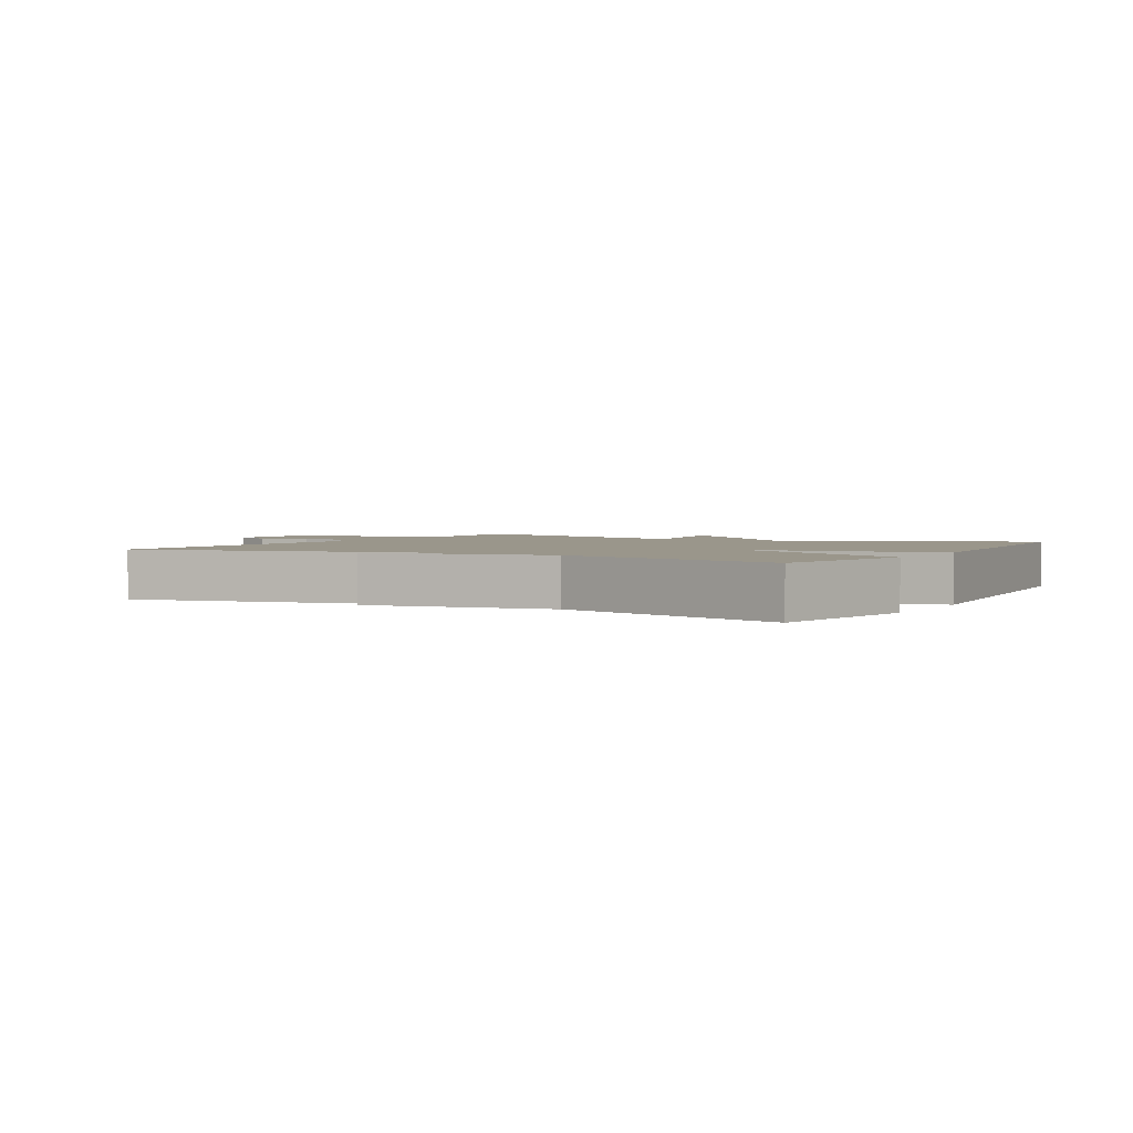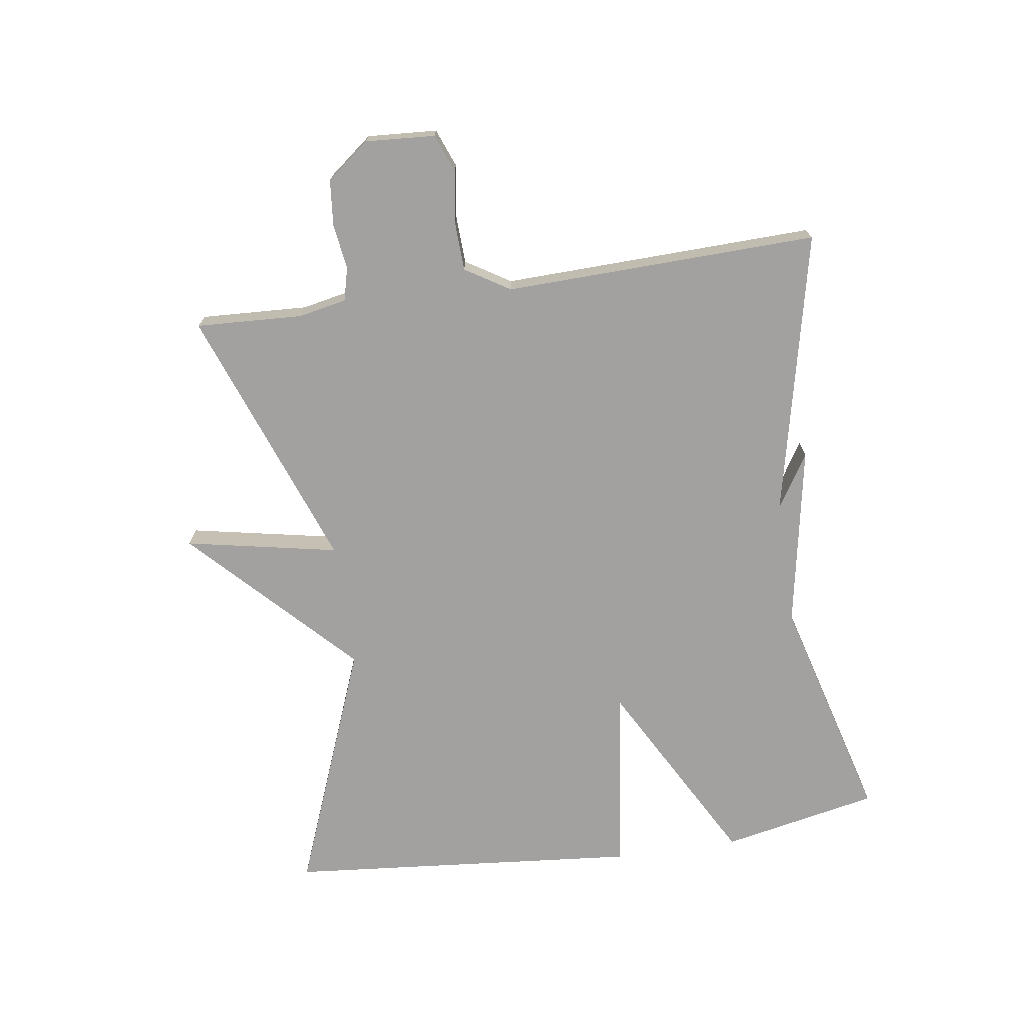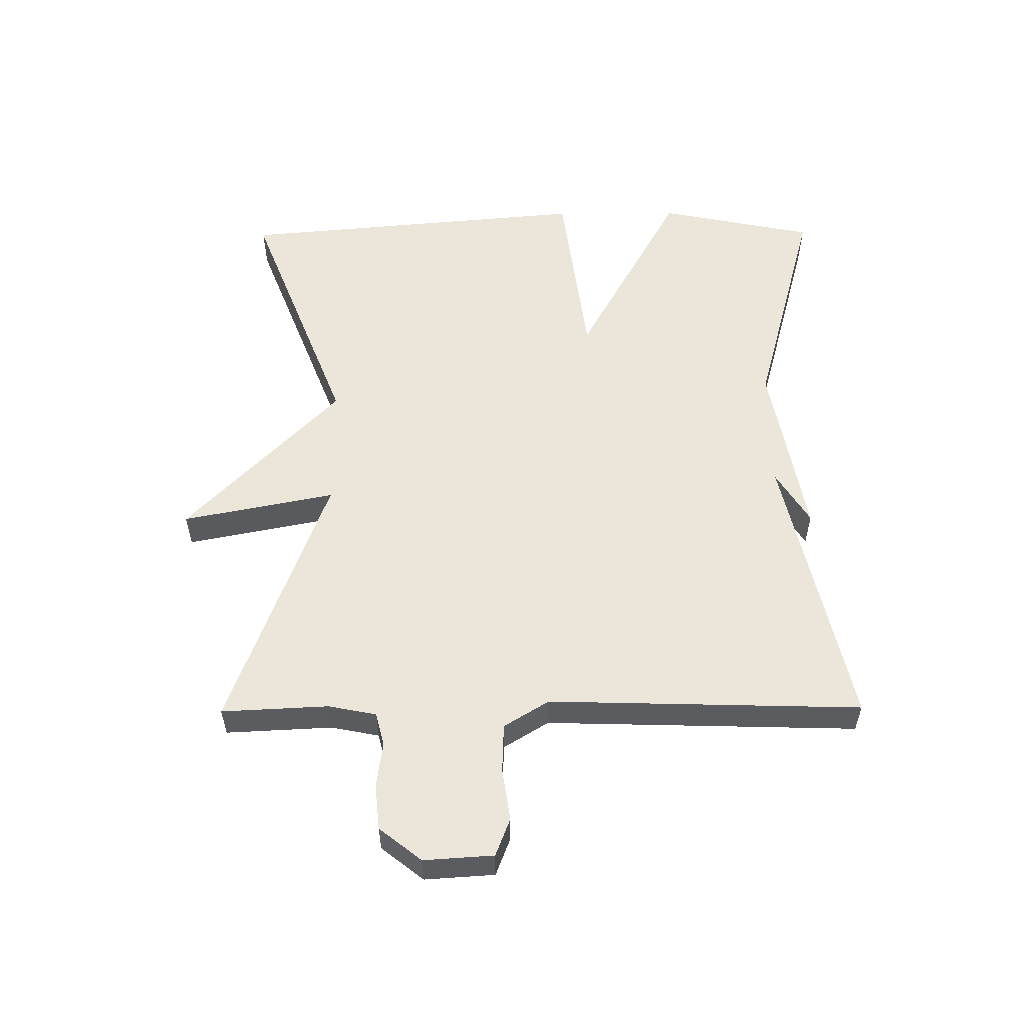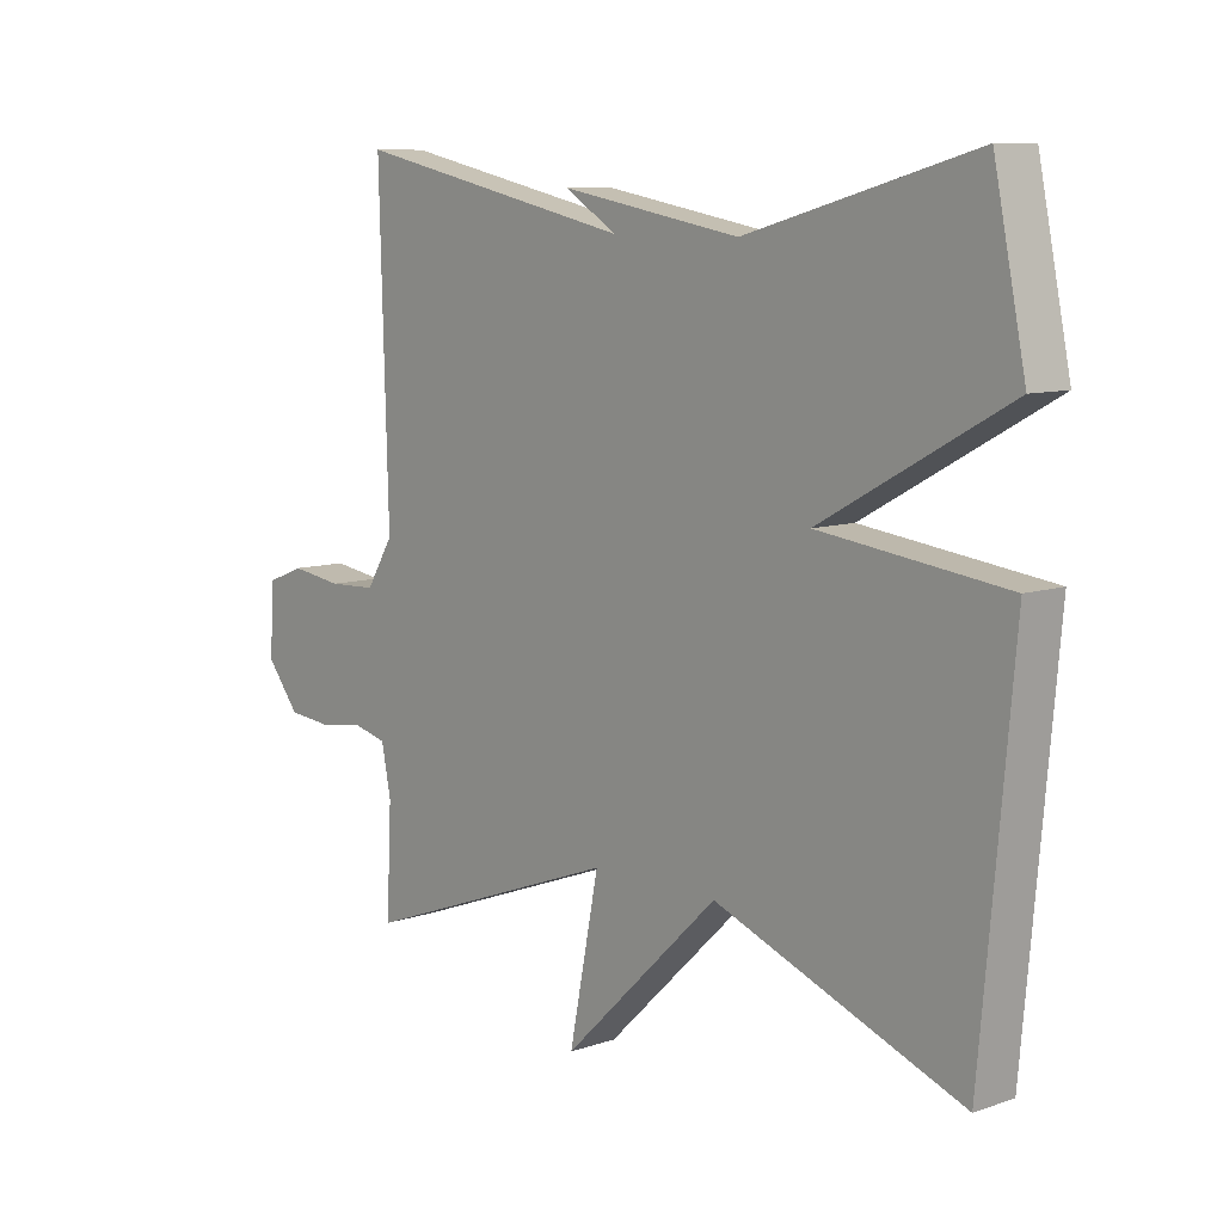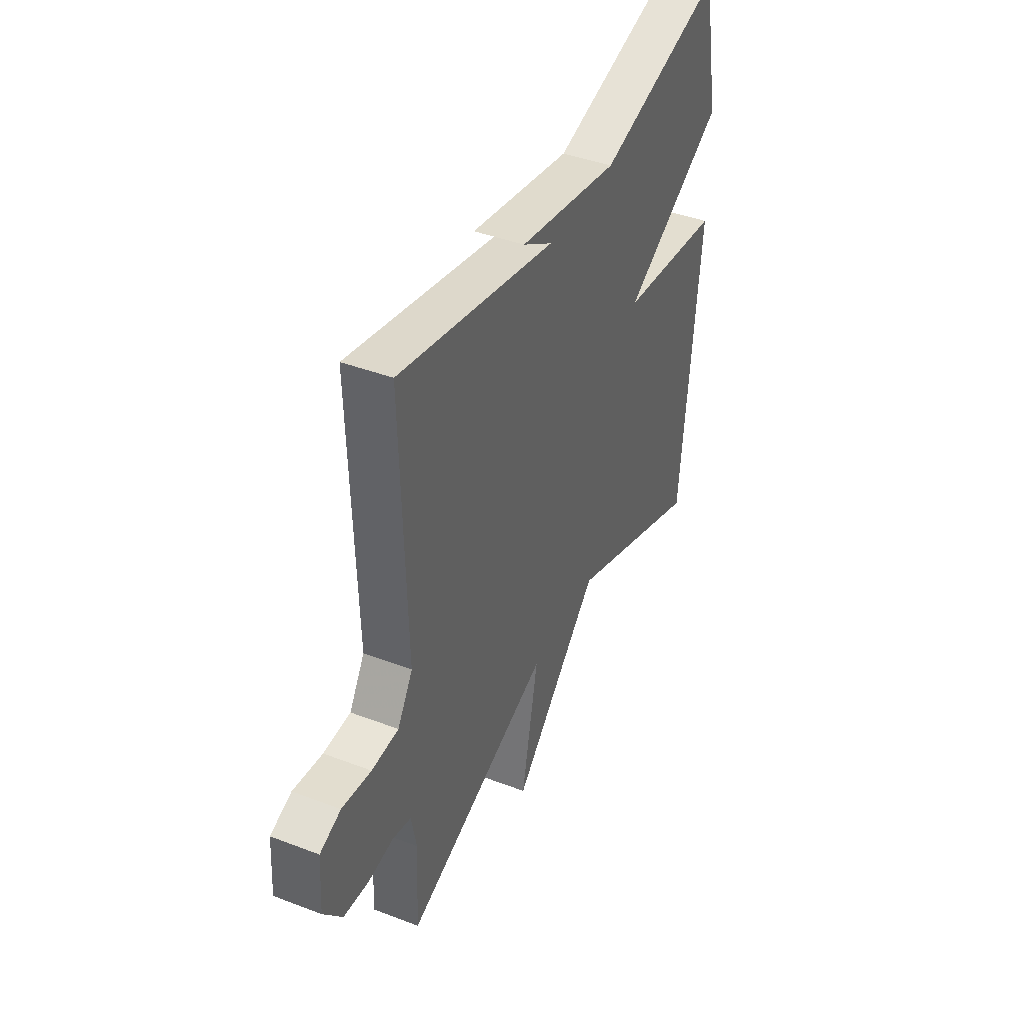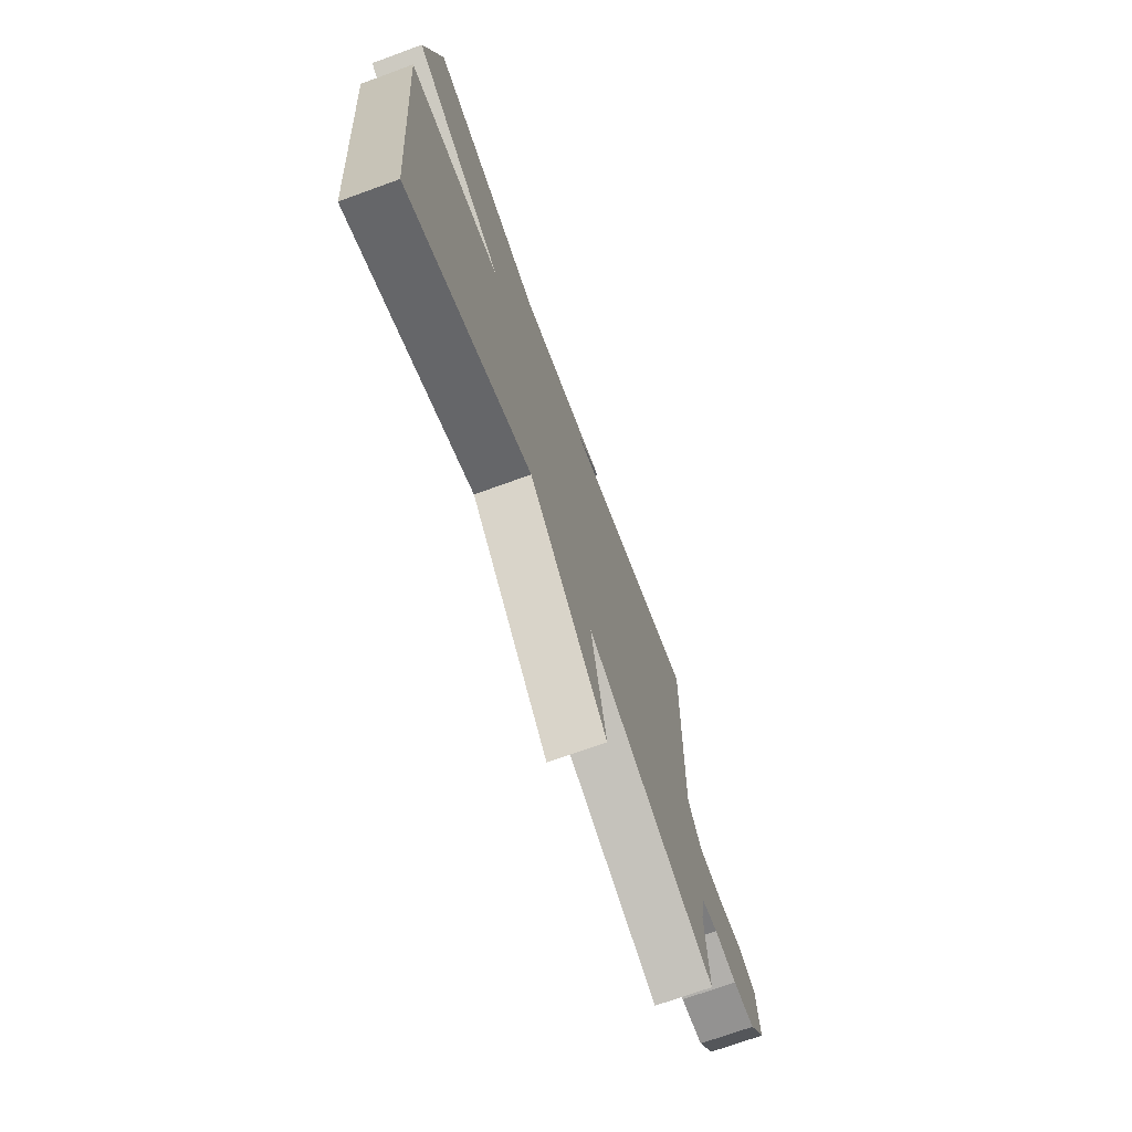
<metadata>
{"format":"obj","ext":"obj","renderer":"f3d","projection":"perspective","resolution":1024,"background":"white","views":[{"elev":2.3,"azim":29.5,"up":"+Y"},{"elev":-72.3,"azim":-81.7,"up":"+Y"},{"elev":55.5,"azim":-90.4,"up":"+Y"},{"elev":9.0,"azim":47.9,"up":"+Z"},{"elev":41.9,"azim":-65.3,"up":"+Z"},{"elev":-71.6,"azim":110.0,"up":"+Z"}]}
</metadata>
<code>
v 0.5 0.07 -0.5
v 0.111 0.07 -0.348
v -0.136 0.07 -0.587
v -0.089 0.07 -0.348
v -0.5 0.07 -0.5
v -0.492 0.07 -0.333
v -0.507 0.07 -0.258
v -0.559 0.07 -0.245
v -0.63 0.07 -0.255
v -0.701 0.07 -0.248
v -0.753 0.07 -0.182
v -0.746 0.07 -0.073
v -0.687 0.07 -0.05
v -0.605 0.07 -0.062
v -0.529 0.07 -0.059
v -0.486 0.07 0.011
v -0.5 0.07 0.5
v -0.057 0.07 0.402
v -0.141 0.07 0.454
v 0.143 0.07 0.402
v 0.5 0.07 0.5
v 0.55 0.07 0.255
v 0.257 0.07 0.093
v 0.55 0.07 0.055
v 0.5 0 -0.5
v 0.111 0 -0.348
v -0.136 0 -0.587
v -0.089 0 -0.348
v -0.5 0 -0.5
v -0.492 0 -0.333
v -0.507 0 -0.258
v -0.559 0 -0.245
v -0.63 0 -0.255
v -0.701 0 -0.248
v -0.753 0 -0.182
v -0.746 0 -0.073
v -0.687 0 -0.05
v -0.605 0 -0.062
v -0.529 0 -0.059
v -0.486 0 0.011
v -0.5 0 0.5
v -0.057 0 0.402
v -0.141 0 0.454
v 0.143 0 0.402
v 0.5 0 0.5
v 0.55 0 0.255
v 0.257 0 0.093
v 0.55 0 0.055
f 23 24 1 2
f 20 21 22 23
f 2 3 4
f 23 2 4
f 20 23 4
f 18 19 20
f 4 5 6
f 20 4 6
f 18 20 6
f 16 17 18
f 18 6 7
f 16 18 7
f 15 16 7
f 14 15 7 8
f 12 13 14
f 11 12 14
f 10 11 14
f 9 10 14
f 8 9 14
f 26 25 48 47
f 47 46 45 44
f 28 27 26
f 28 26 47
f 28 47 44
f 44 43 42
f 30 29 28
f 30 28 44
f 30 44 42
f 42 41 40
f 31 30 42
f 31 42 40
f 31 40 39
f 32 31 39 38
f 38 37 36
f 38 36 35
f 38 35 34
f 38 34 33
f 38 33 32
f 1 25 26 2
f 2 26 27 3
f 3 27 28 4
f 4 28 29 5
f 5 29 30 6
f 6 30 31 7
f 7 31 32 8
f 8 32 33 9
f 9 33 34 10
f 10 34 35 11
f 11 35 36 12
f 12 36 37 13
f 13 37 38 14
f 14 38 39 15
f 15 39 40 16
f 16 40 41 17
f 17 41 42 18
f 18 42 43 19
f 19 43 44 20
f 20 44 45 21
f 21 45 46 22
f 22 46 47 23
f 23 47 48 24
f 24 48 25 1

</code>
